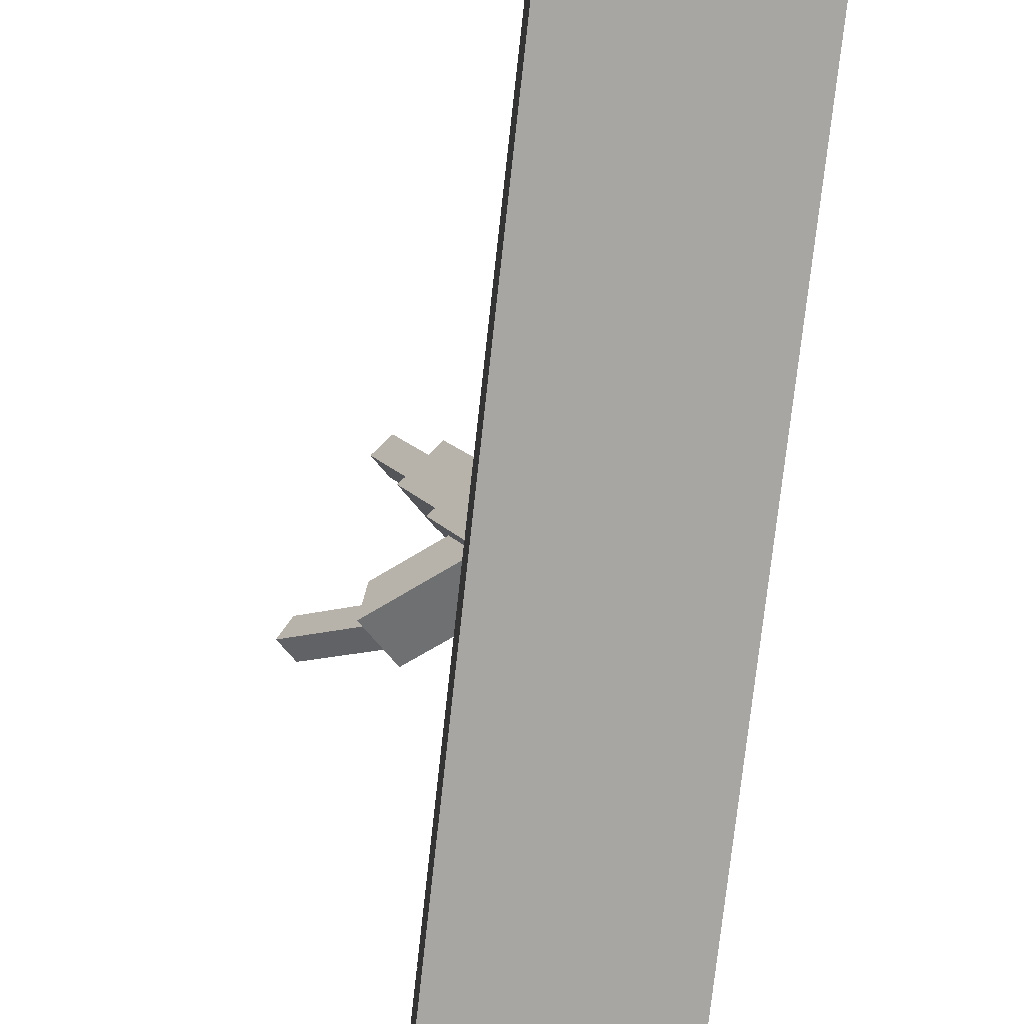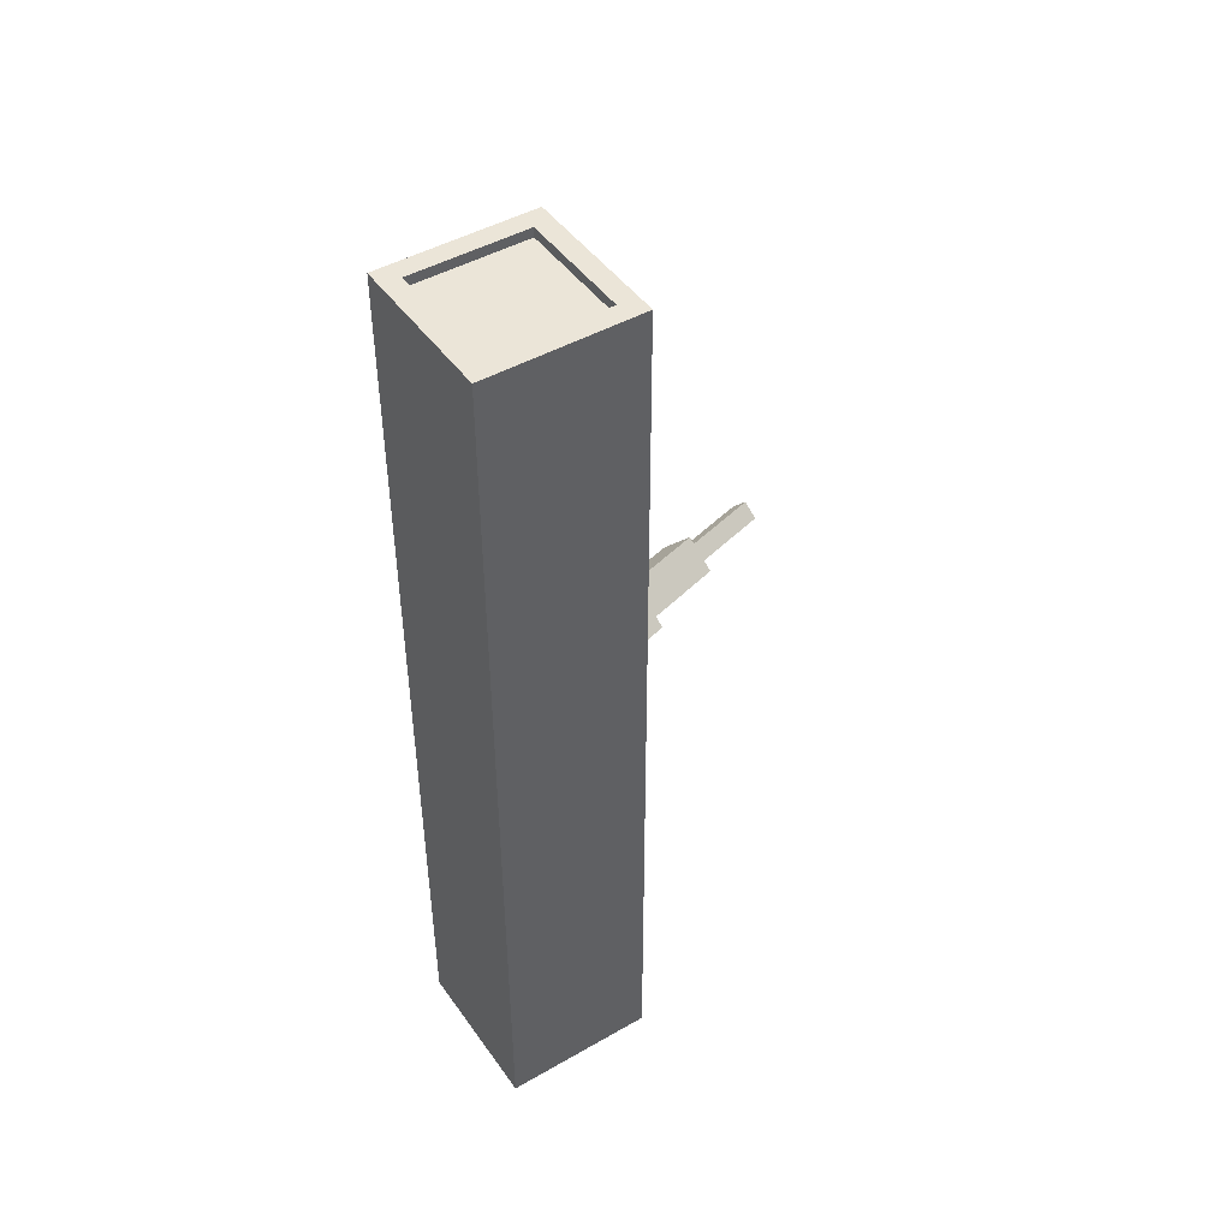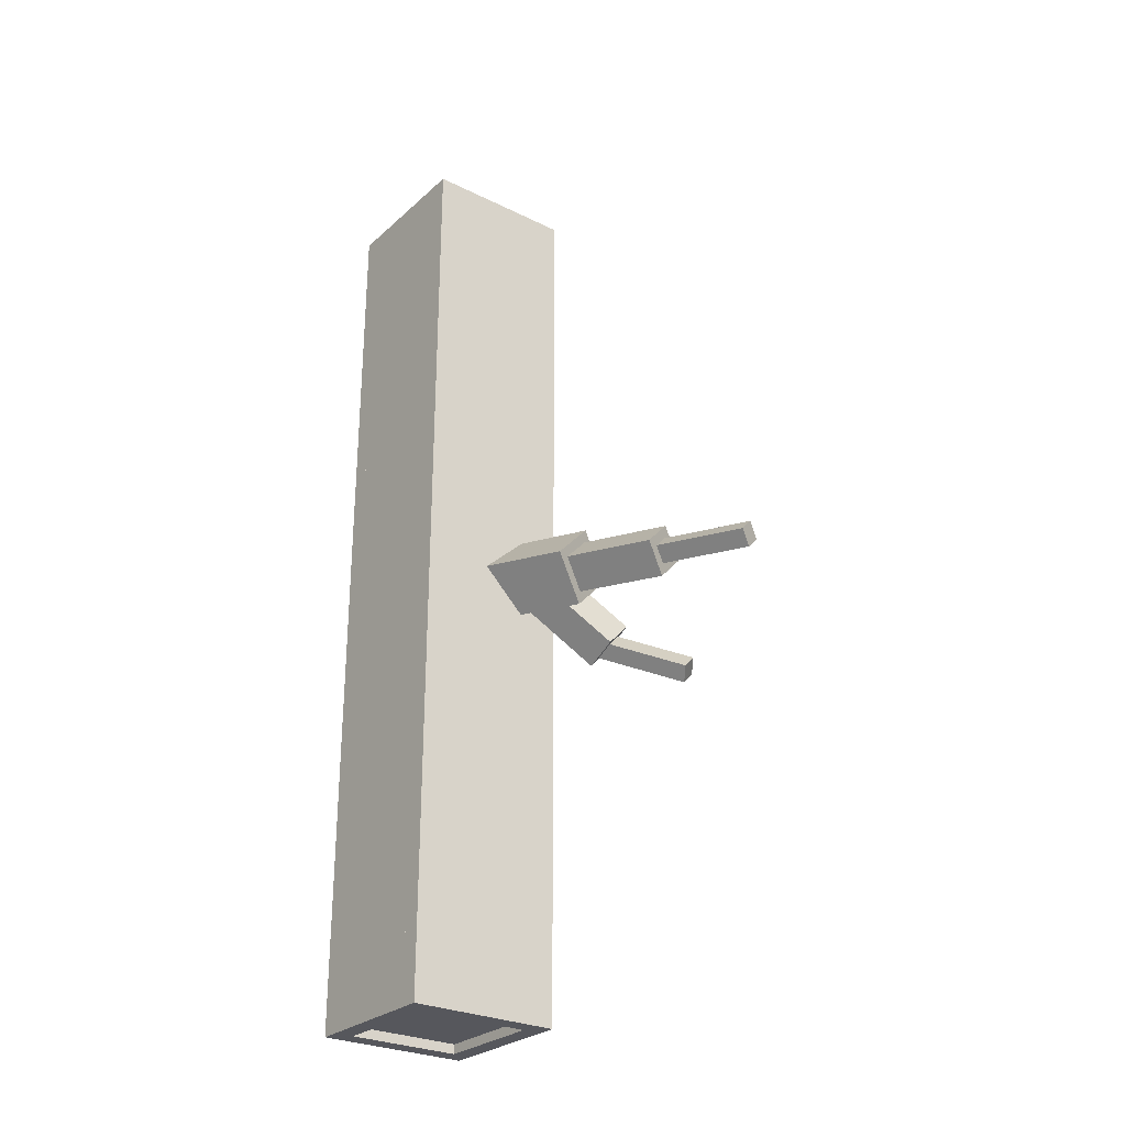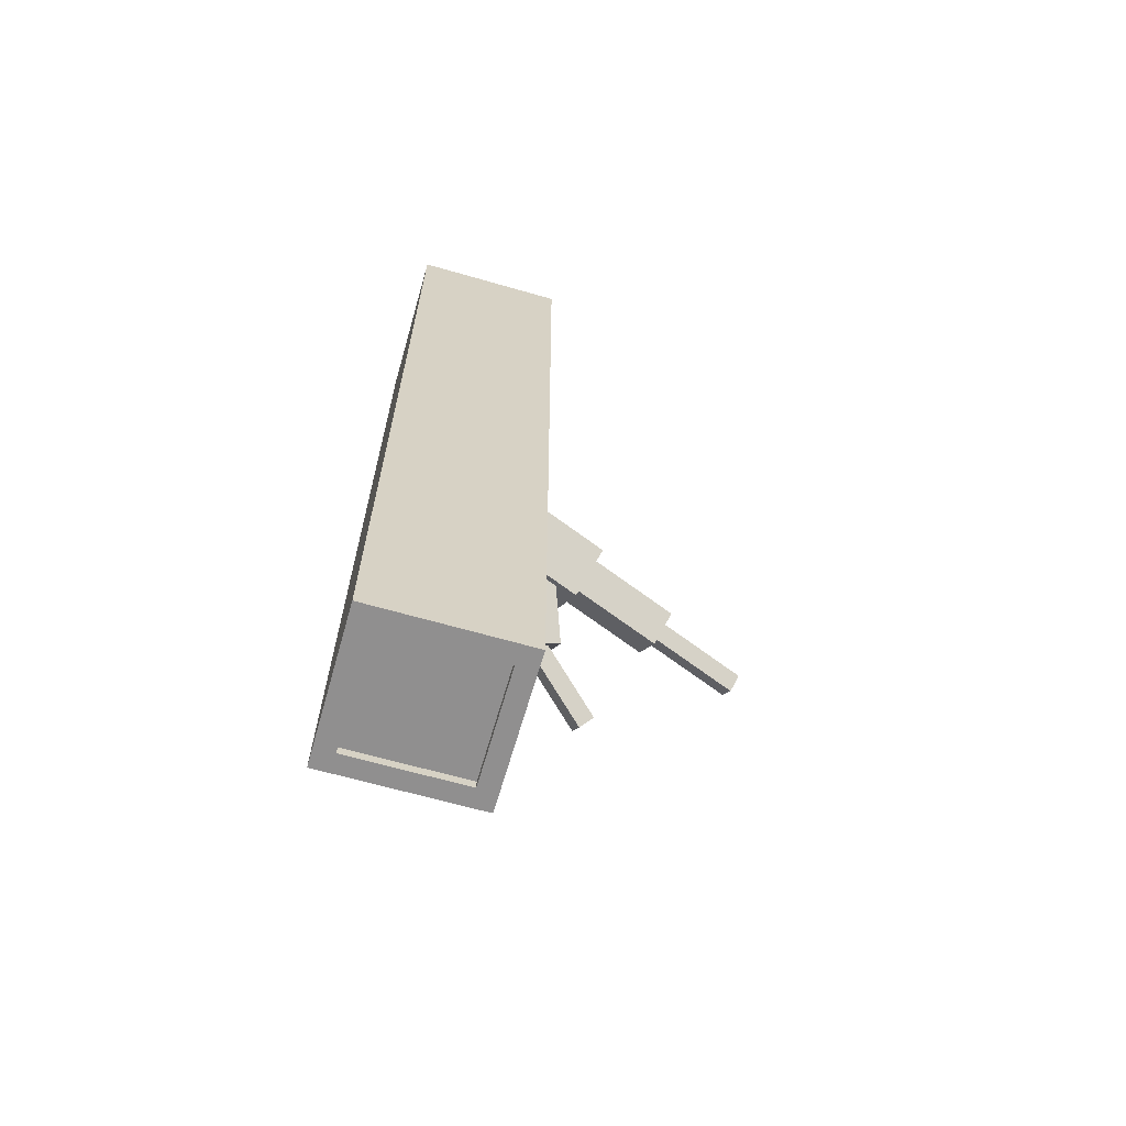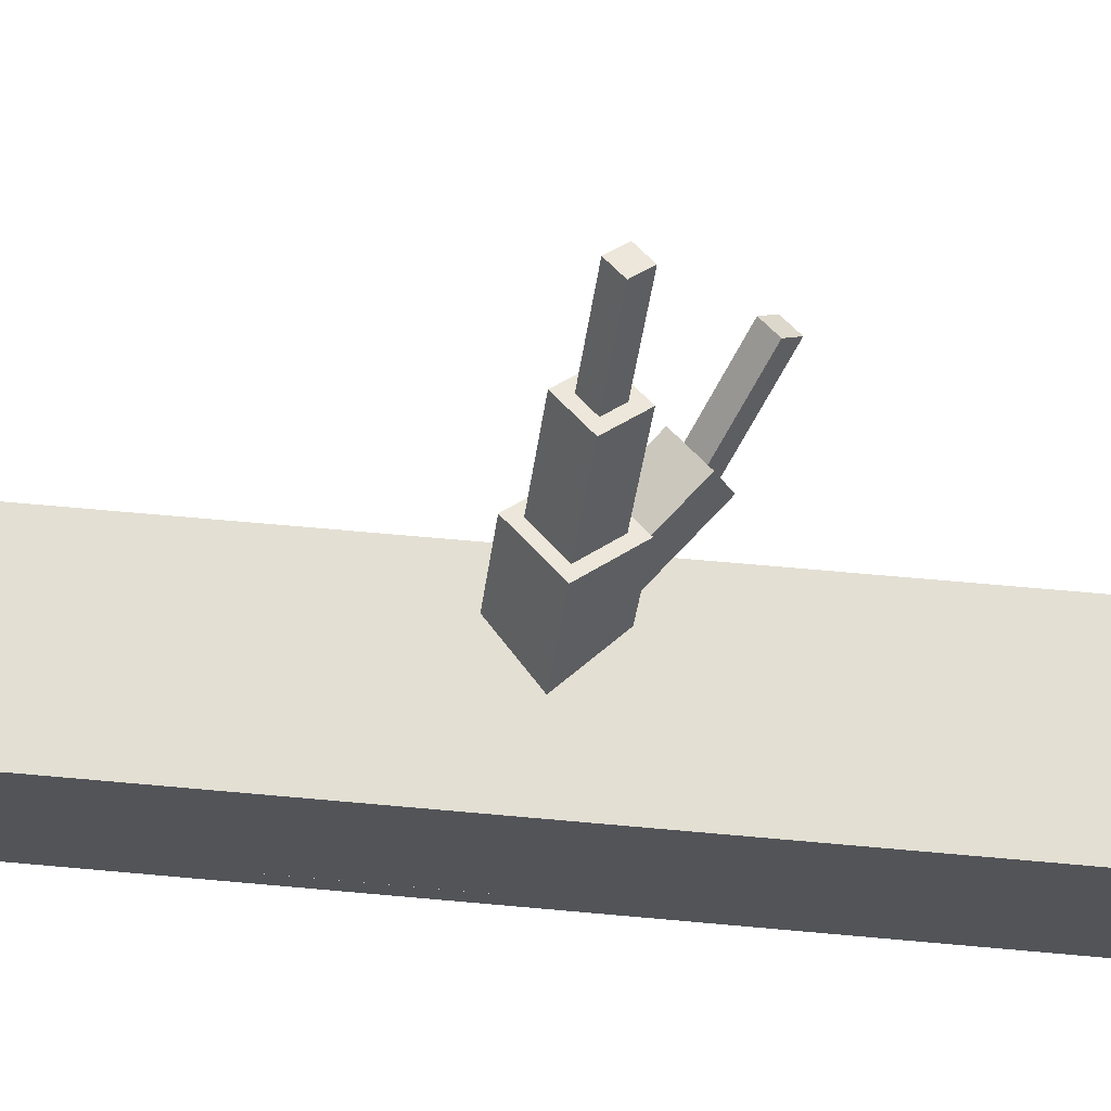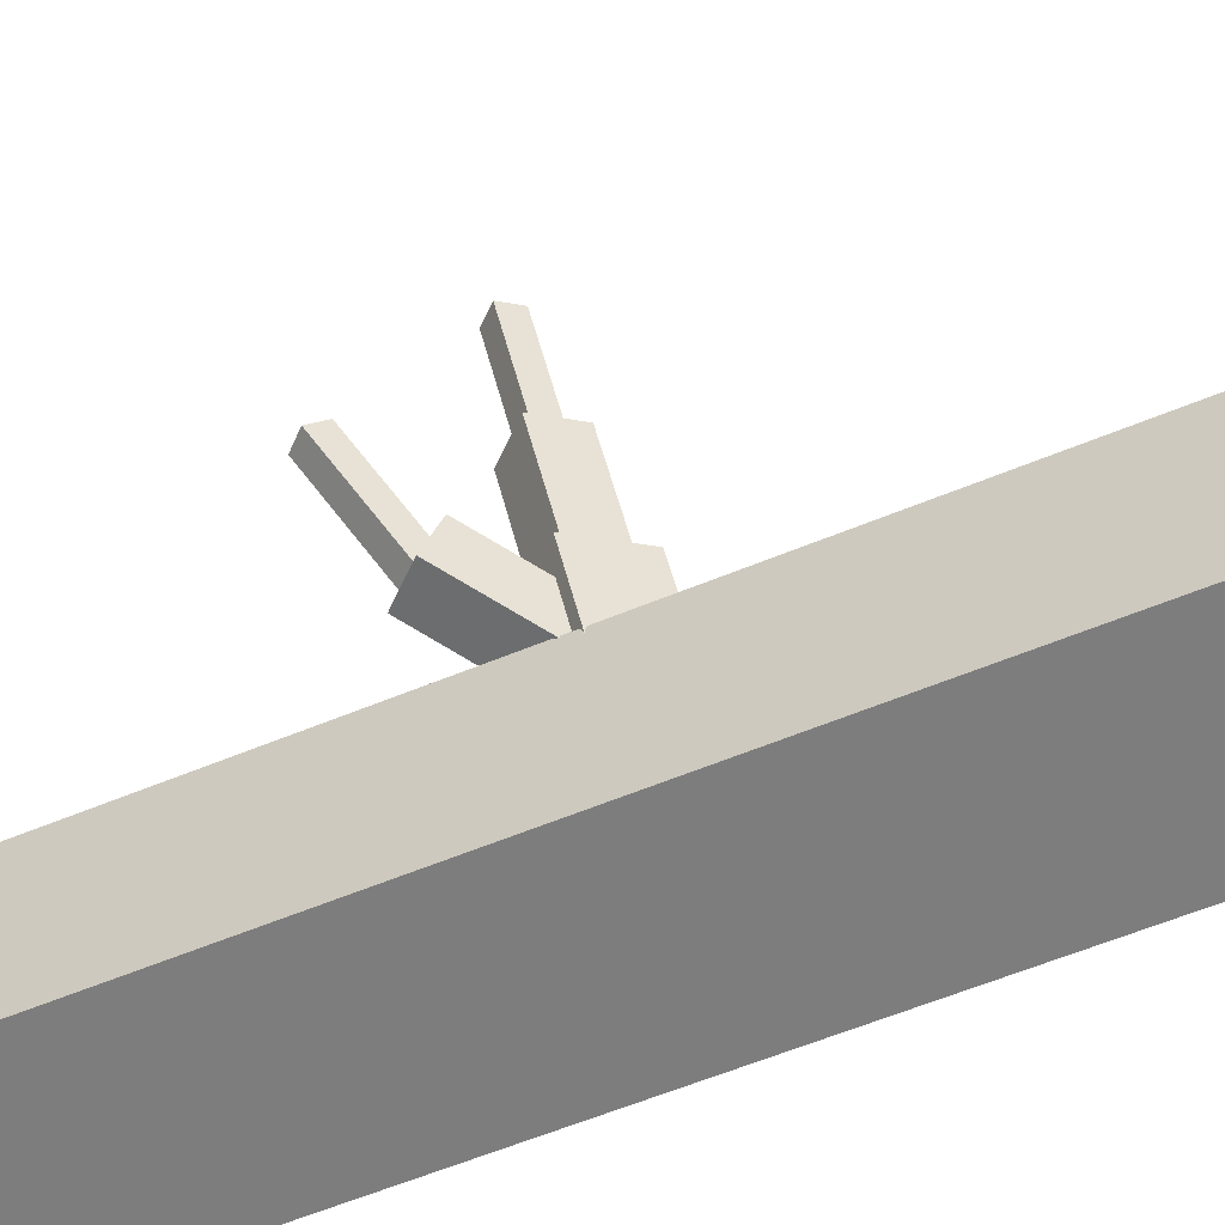
<metadata>
{"format":"obj","ext":"obj","renderer":"f3d","projection":"perspective","resolution":1024,"background":"white","views":[{"elev":-74.0,"azim":-6.3,"up":"+Y"},{"elev":45.9,"azim":56.7,"up":"+Z"},{"elev":-27.6,"azim":143.0,"up":"+Z"},{"elev":-65.4,"azim":73.9,"up":"+Z"},{"elev":67.0,"azim":95.2,"up":"+Y"},{"elev":-59.2,"azim":-66.8,"up":"+Y"}]}
</metadata>
<code>
o cube
v 0.1875 0.4375 1.469
v 0.1875 0.4375 -1.469
v 0.1875 0.0625 1.469
v 0.1875 0.0625 -1.469
v -0.1875 0.4375 -1.469
v -0.1875 0.4375 1.469
v -0.1875 0.0625 -1.469
v -0.1875 0.0625 1.469
f 4 7 5 2
f 3 4 2 1
f 8 3 1 6
f 7 8 6 5
f 6 1 2 5
f 7 4 3 8
o cube
v 0.25 0.0625 1.5
v 0.25 0.0625 -1.5
v 0.25 0 1.5
v 0.25 0 -1.5
v -0.25 0.0625 -1.5
v -0.25 0.0625 1.5
v -0.25 0 -1.5
v -0.25 0 1.5
f 12 15 13 10
f 11 12 10 9
f 16 11 9 14
f 15 16 14 13
f 14 9 10 13
f 15 12 11 16
o cube
v -0.1875 0.4375 1.5
v -0.1875 0.4375 -1.5
v -0.1875 0.0625 1.5
v -0.1875 0.0625 -1.5
v -0.25 0.4375 -1.5
v -0.25 0.4375 1.5
v -0.25 0.0625 -1.5
v -0.25 0.0625 1.5
f 20 23 21 18
f 19 20 18 17
f 24 19 17 22
f 23 24 22 21
f 22 17 18 21
f 23 20 19 24
o cube
v 0.25 0.4375 1.5
v 0.25 0.4375 -1.5
v 0.25 0.0625 1.5
v 0.25 0.0625 -1.5
v 0.1875 0.4375 -1.5
v 0.1875 0.4375 1.5
v 0.1875 0.0625 -1.5
v 0.1875 0.0625 1.5
f 28 31 29 26
f 27 28 26 25
f 32 27 25 30
f 31 32 30 29
f 30 25 26 29
f 31 28 27 32
o cube
v 0.25 0.5 1.5
v 0.25 0.5 -1.5
v 0.25 0.4375 1.5
v 0.25 0.4375 -1.5
v -0.25 0.5 -1.5
v -0.25 0.5 1.5
v -0.25 0.4375 -1.5
v -0.25 0.4375 1.5
f 36 39 37 34
f 35 36 34 33
f 40 35 33 38
f 39 40 38 37
f 38 33 34 37
f 39 36 35 40
o cube
v -0.07111 0.7747 -0.03163
v -0.1919 0.7183 -0.1635
v 0.03142 0.4812 -6.291e-05
v -0.08939 0.4248 -0.1319
v -0.3214 0.6873 -0.03151
v -0.2006 0.7437 0.1003
v -0.2189 0.3938 6.291e-05
v -0.09811 0.4502 0.1319
f 44 47 45 42
f 43 44 42 41
f 48 43 41 46
f 47 48 46 45
f 46 41 42 45
f 47 44 43 48
o cube
v -0.2154 1.054 -0.06318
v -0.2959 1.016 -0.1511
v -0.1128 0.7602 -0.03161
v -0.1934 0.7226 -0.1195
v -0.3823 0.9954 -0.0631
v -0.3017 1.033 0.0248
v -0.2797 0.7019 -0.03153
v -0.1992 0.7395 0.05637
f 52 55 53 50
f 51 52 50 49
f 56 51 49 54
f 55 56 54 53
f 54 49 50 53
f 55 52 51 56
o cube
v -0.3292 0.7061 -0.2567
v -0.3418 0.5884 -0.2967
v -0.1054 0.6147 -0.05856
v -0.118 0.497 -0.09863
v -0.4281 0.5677 -0.2088
v -0.4155 0.6854 -0.1687
v -0.2044 0.4763 -0.01065
v -0.1918 0.594 0.02942
f 60 63 61 58
f 59 60 58 57
f 64 59 57 62
f 63 64 62 61
f 62 57 58 61
f 63 60 59 64
o cube
v -0.3596 1.333 -0.09473
v -0.3999 1.314 -0.1387
v -0.2571 1.039 -0.06316
v -0.2974 1.02 -0.1071
v -0.4431 1.303 -0.09469
v -0.4028 1.322 -0.05074
v -0.3405 1.01 -0.06312
v -0.3003 1.029 -0.01917
f 68 71 69 66
f 67 68 66 65
f 72 67 65 70
f 71 72 70 69
f 70 65 66 69
f 71 68 67 72
o cube
v -0.5098 0.8695 -0.3511
v -0.5376 0.8276 -0.3882
v -0.3317 0.6432 -0.2296
v -0.3596 0.6013 -0.2667
v -0.5808 0.8173 -0.3442
v -0.5529 0.8591 -0.3071
v -0.4027 0.591 -0.2228
v -0.3749 0.6328 -0.1856
f 76 79 77 74
f 75 76 74 73
f 80 75 73 78
f 79 80 78 77
f 78 73 74 77
f 79 76 75 80

</code>
